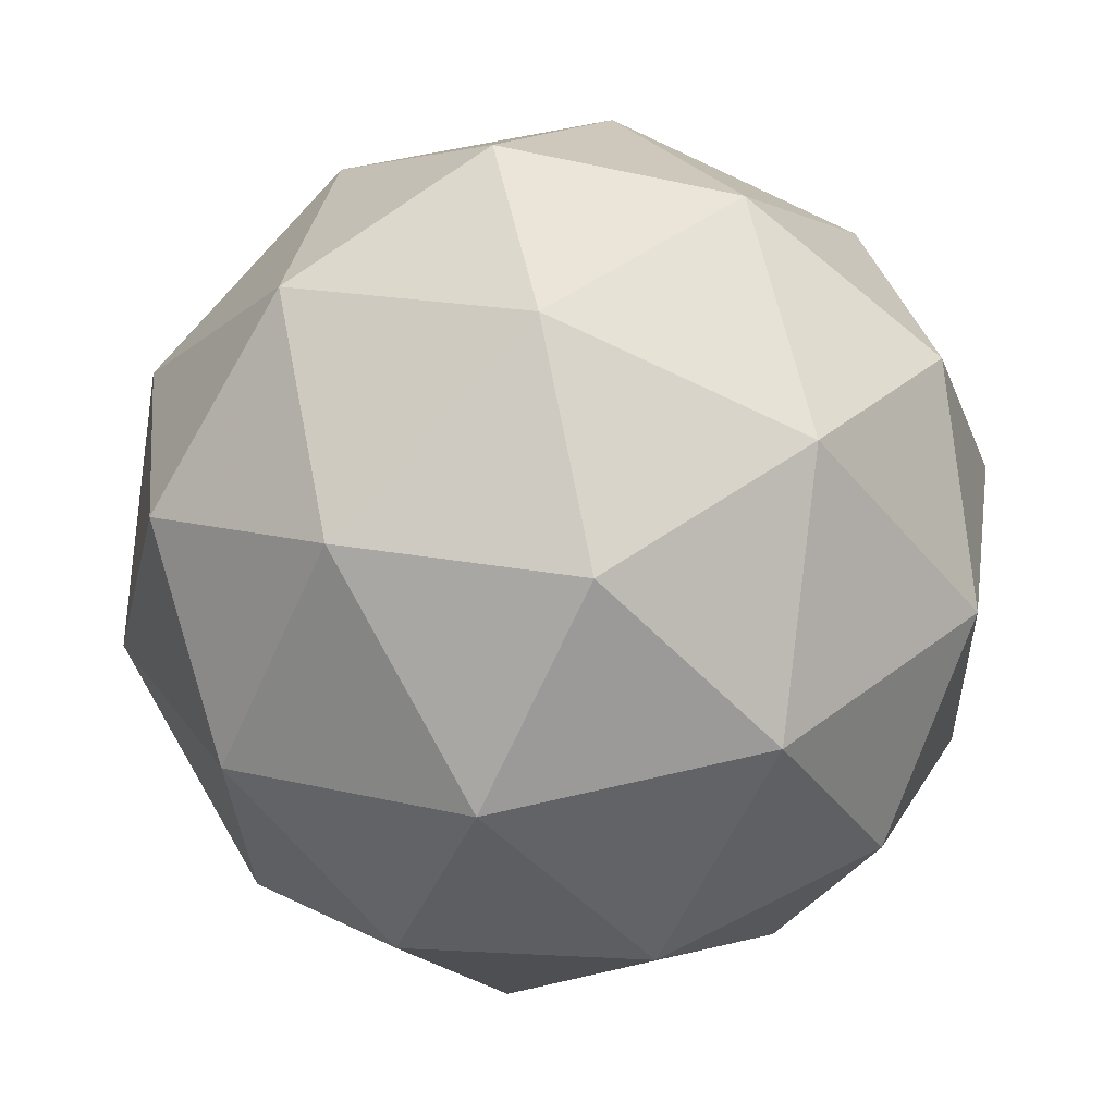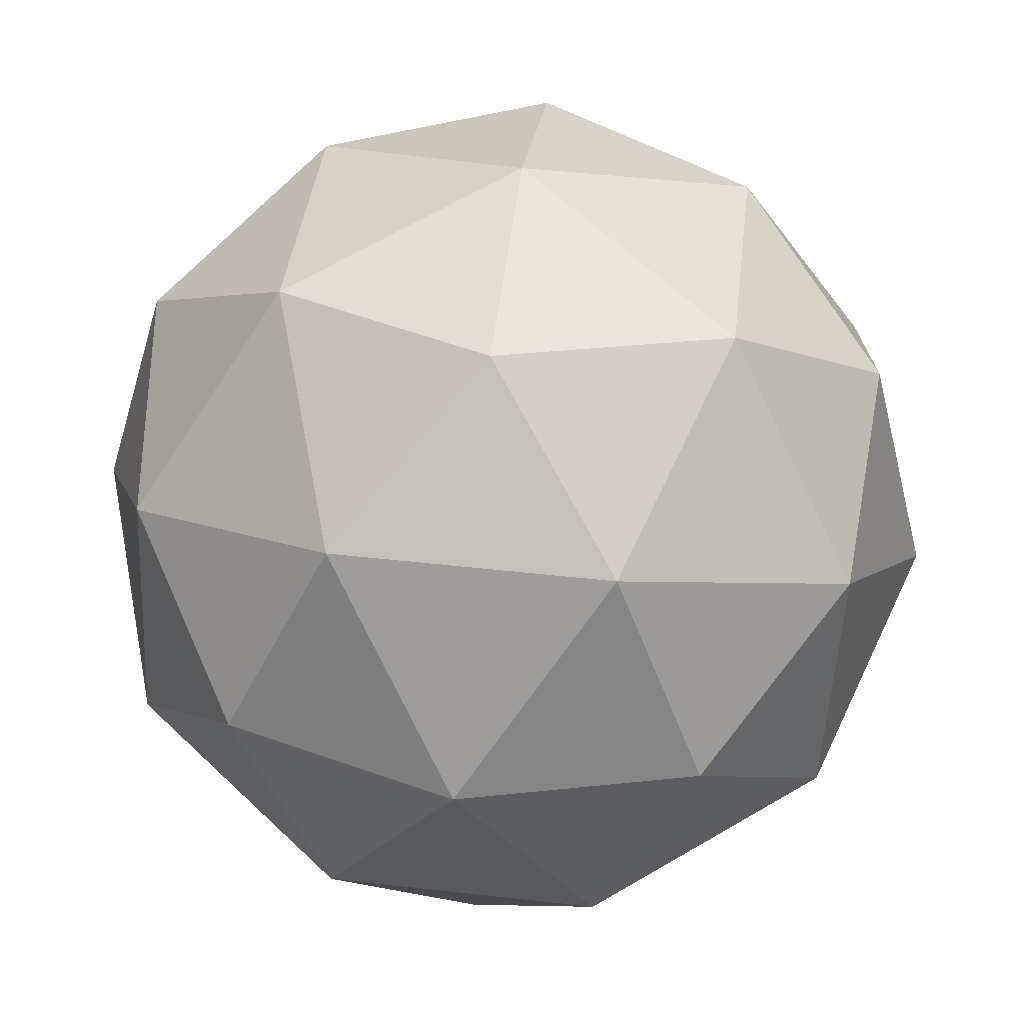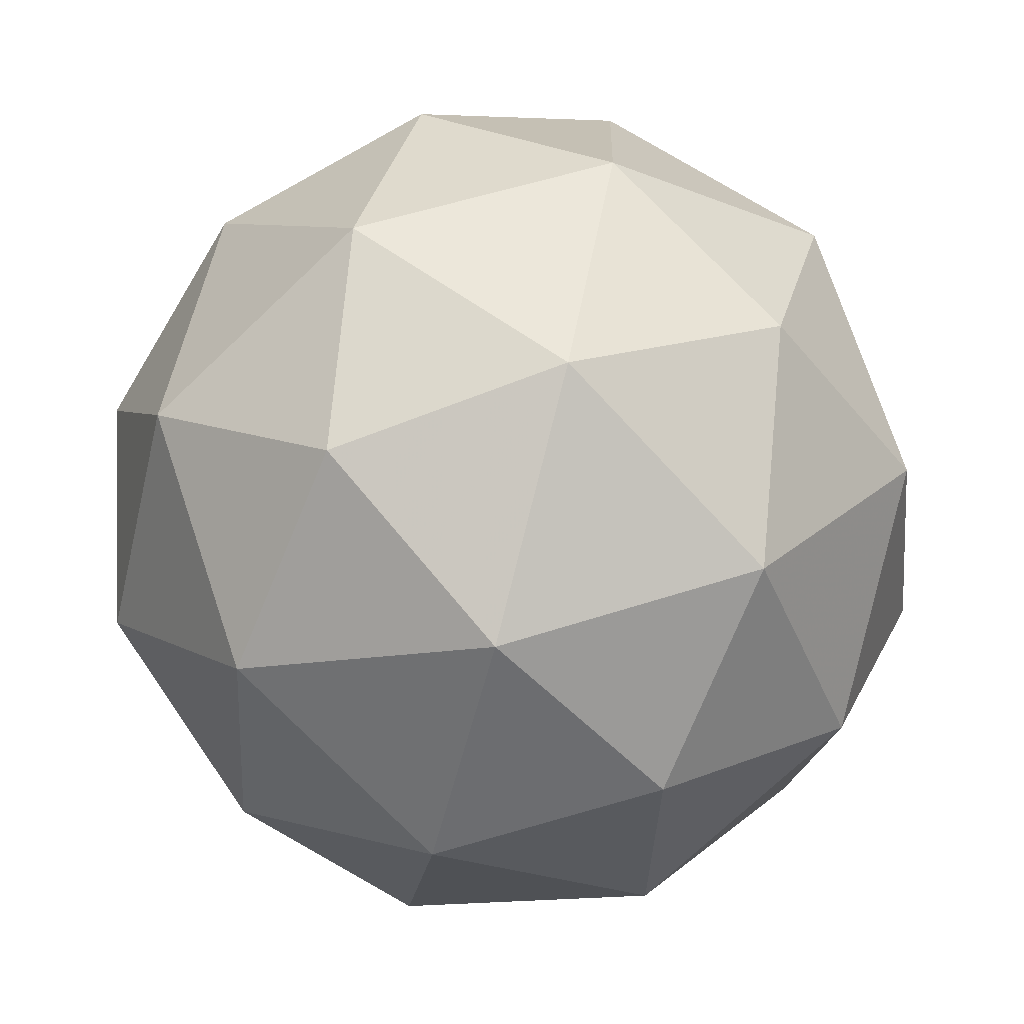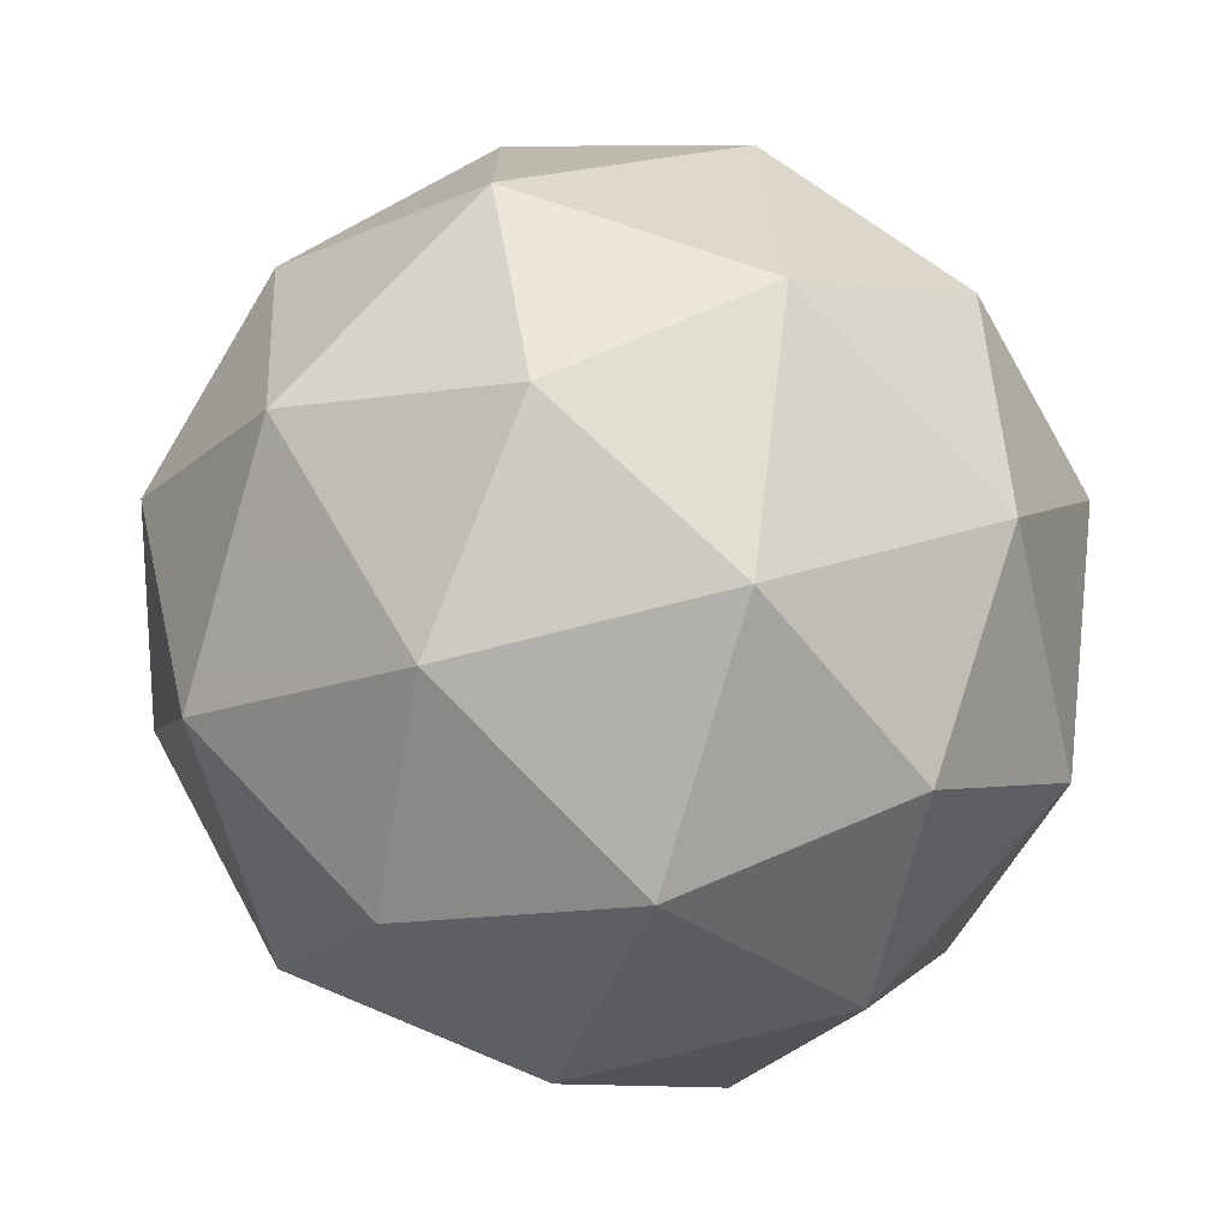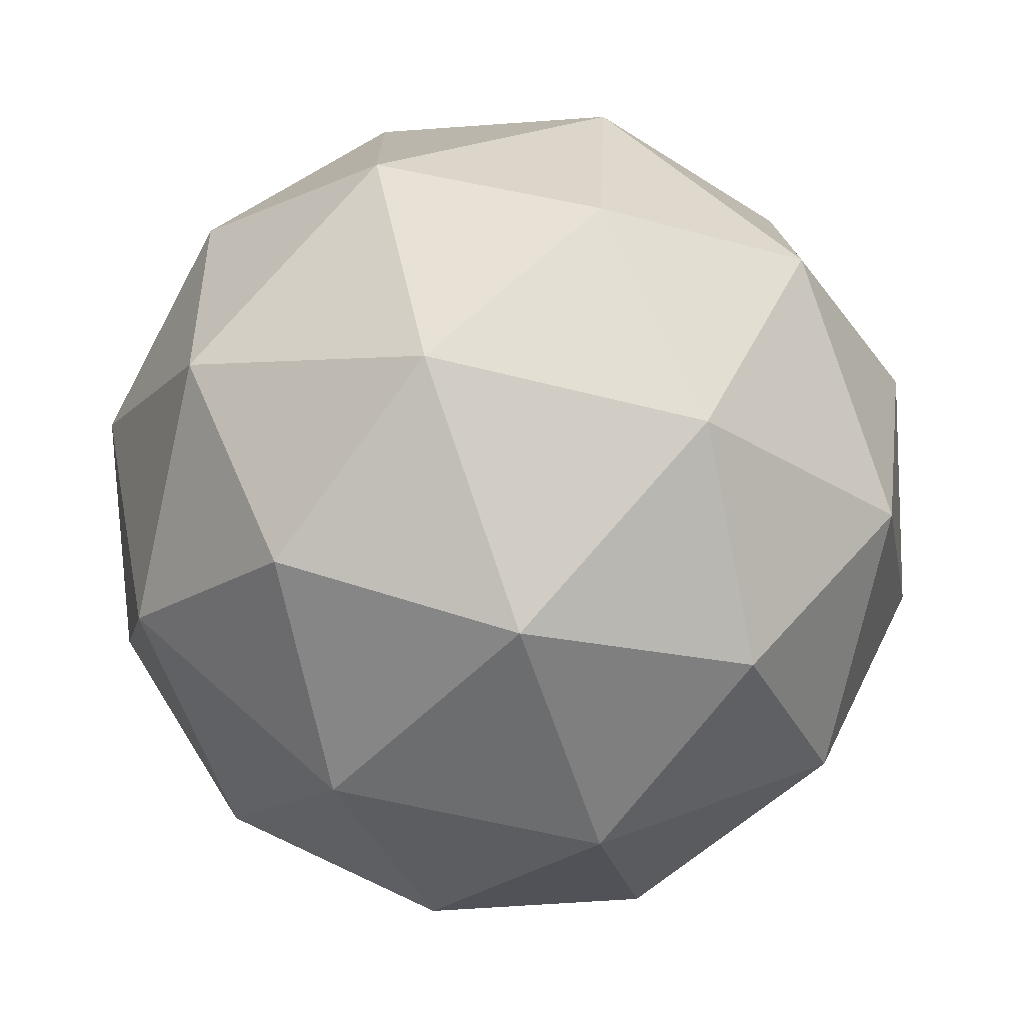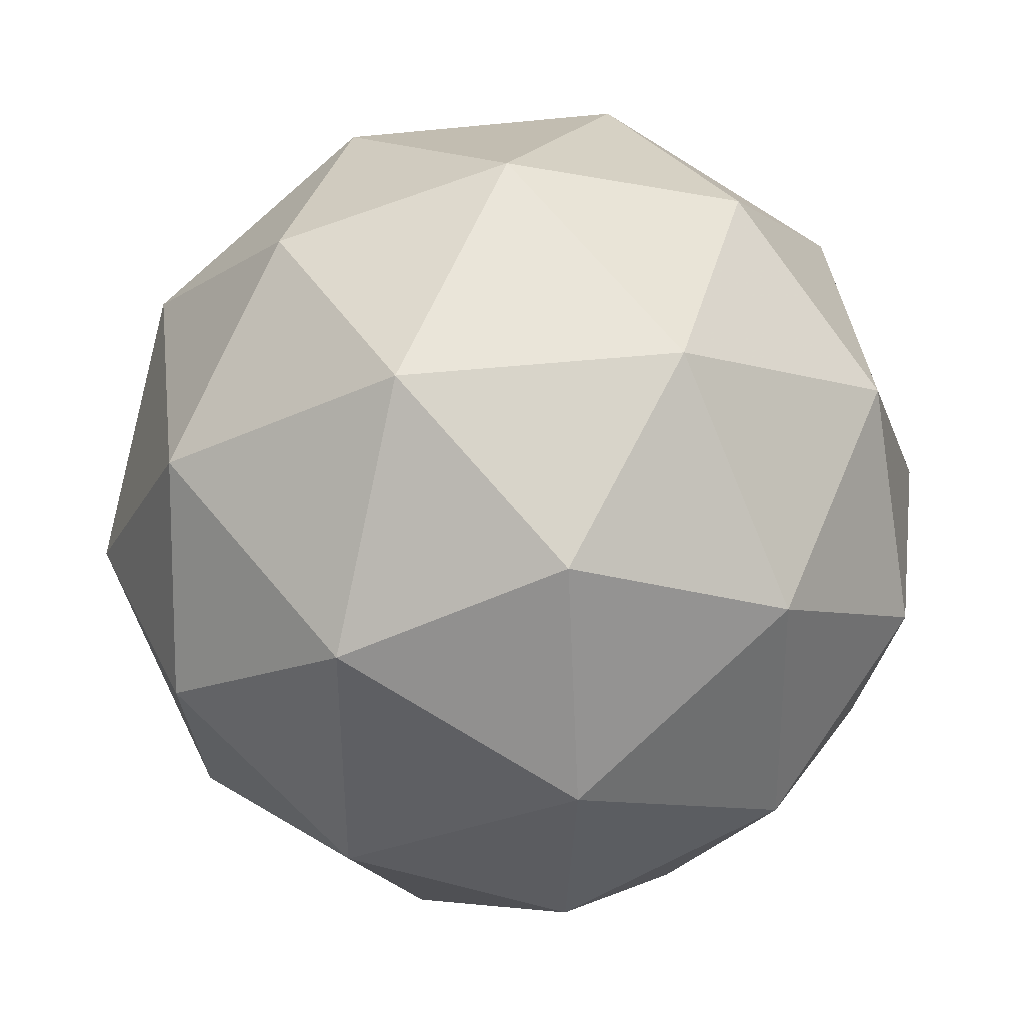
<metadata>
{"format":"obj","ext":"obj","renderer":"f3d","projection":"perspective","resolution":1024,"background":"white","views":[{"elev":-75.1,"azim":-35.4,"up":"+Z"},{"elev":-4.7,"azim":138.2,"up":"+Z"},{"elev":10.1,"azim":-133.5,"up":"+Z"},{"elev":38.7,"azim":-31.8,"up":"+Y"},{"elev":39.8,"azim":102.9,"up":"+Z"},{"elev":-7.7,"azim":-50.4,"up":"+Z"}]}
</metadata>
<code>
v 571.7 -116.4 -672.3
v 571.7 -116.4 -672.3
v 571.7 -116.3 -672.3
v 571.8 -116.4 -672.4
v 571.8 -116.4 -672.3
v 571.8 -116.4 -672.2
v 571.8 -116.3 -672.3
v 571.8 -116.3 -672.3
v 571.9 -116.4 -672.3
v 571.9 -116.4 -672.3
v 571.8 -116.3 -672.2
v 571.8 -116.3 -672.3
v 571.7 -116.4 -672.3
v 571.7 -116.4 -672.3
v 571.7 -116.3 -672.3
v 571.7 -116.4 -672.2
v 571.8 -116.4 -672.3
v 571.8 -116.4 -672.4
v 571.7 -116.4 -672.4
v 571.8 -116.4 -672.3
v 571.8 -116.4 -672.4
v 571.8 -116.4 -672.3
v 571.8 -116.3 -672.2
v 571.8 -116.4 -672.2
v 571.7 -116.3 -672.3
v 571.7 -116.3 -672.3
v 571.8 -116.3 -672.4
v 571.8 -116.3 -672.3
v 571.8 -116.4 -672.3
v 571.8 -116.4 -672.4
v 571.8 -116.4 -672.2
v 571.8 -116.4 -672.3
v 571.8 -116.3 -672.2
v 571.8 -116.3 -672.3
v 571.8 -116.3 -672.4
v 571.9 -116.4 -672.3
v 571.8 -116.4 -672.2
v 571.8 -116.3 -672.3
v 571.8 -116.3 -672.2
v 571.8 -116.3 -672.3
v 571.9 -116.3 -672.3
v 571.9 -116.3 -672.3
f 1 14 13
f 2 14 16
f 1 13 18
f 1 18 20
f 1 20 17
f 2 16 23
f 3 15 25
f 4 19 27
f 5 21 29
f 6 22 31
f 2 23 26
f 3 25 28
f 4 27 30
f 5 29 32
f 6 31 24
f 7 33 38
f 8 34 40
f 9 35 41
f 10 36 42
f 11 37 39
f 39 42 12
f 39 37 42
f 37 10 42
f 42 41 12
f 42 36 41
f 36 9 41
f 41 40 12
f 41 35 40
f 35 8 40
f 40 38 12
f 40 34 38
f 34 7 38
f 38 39 12
f 38 33 39
f 33 11 39
f 24 37 11
f 24 31 37
f 31 10 37
f 32 36 10
f 32 29 36
f 29 9 36
f 30 35 9
f 30 27 35
f 27 8 35
f 28 34 8
f 28 25 34
f 25 7 34
f 26 33 7
f 26 23 33
f 23 11 33
f 31 32 10
f 31 22 32
f 22 5 32
f 29 30 9
f 29 21 30
f 21 4 30
f 27 28 8
f 27 19 28
f 19 3 28
f 25 26 7
f 25 15 26
f 15 2 26
f 23 24 11
f 23 16 24
f 16 6 24
f 17 22 6
f 17 20 22
f 20 5 22
f 20 21 5
f 20 18 21
f 18 4 21
f 18 19 4
f 18 13 19
f 13 3 19
f 16 17 6
f 16 14 17
f 14 1 17
f 13 15 3
f 13 14 15
f 14 2 15

</code>
